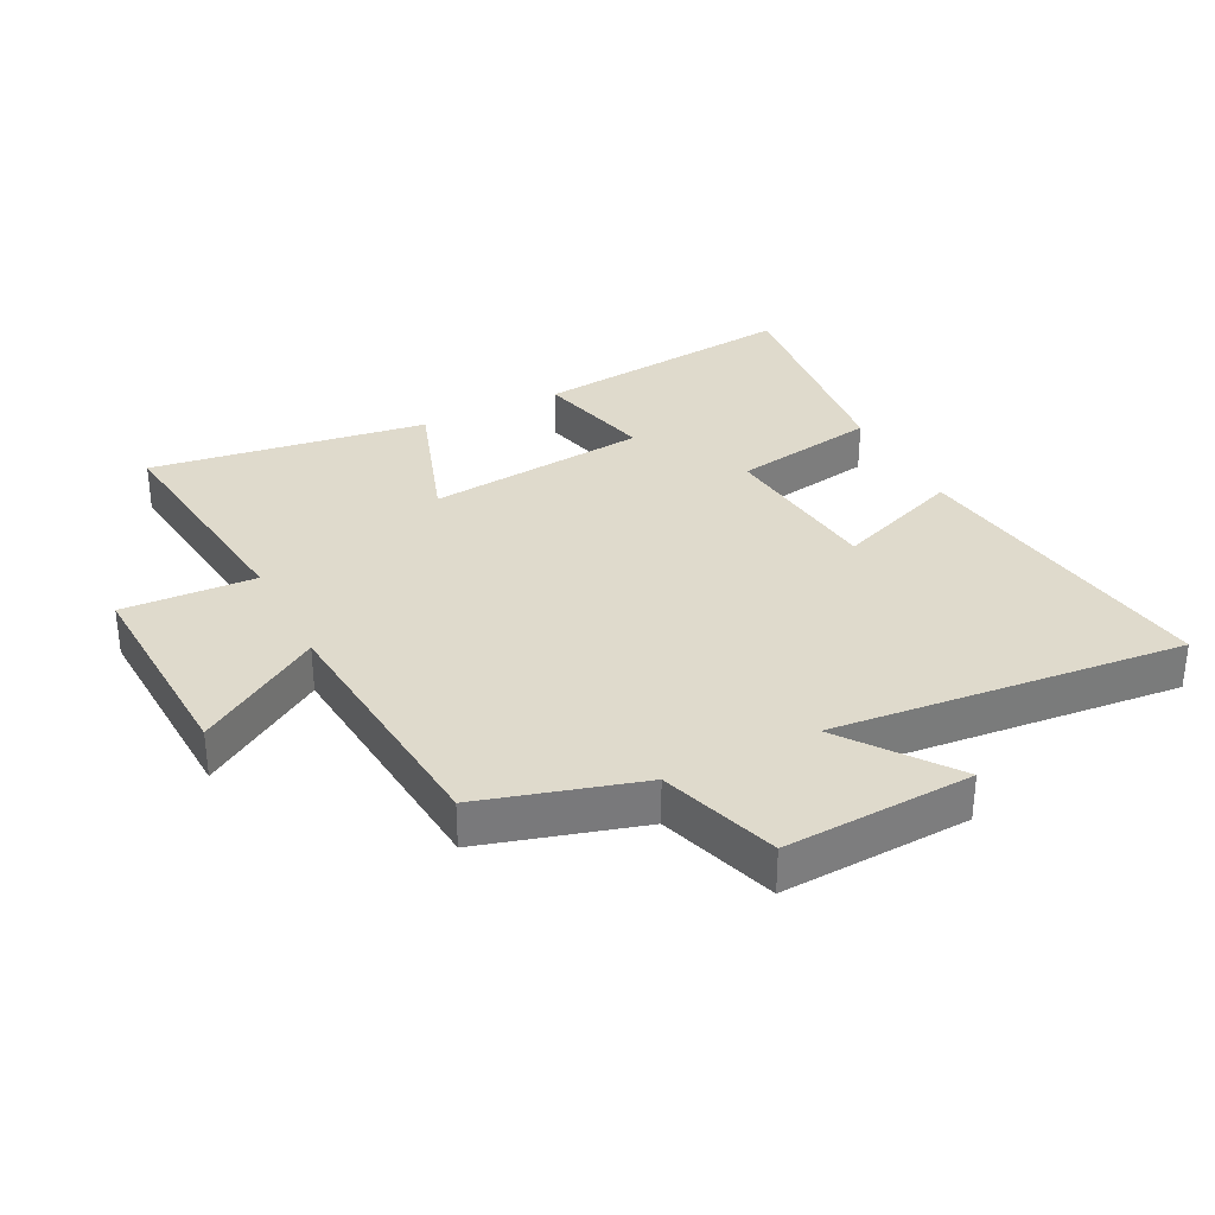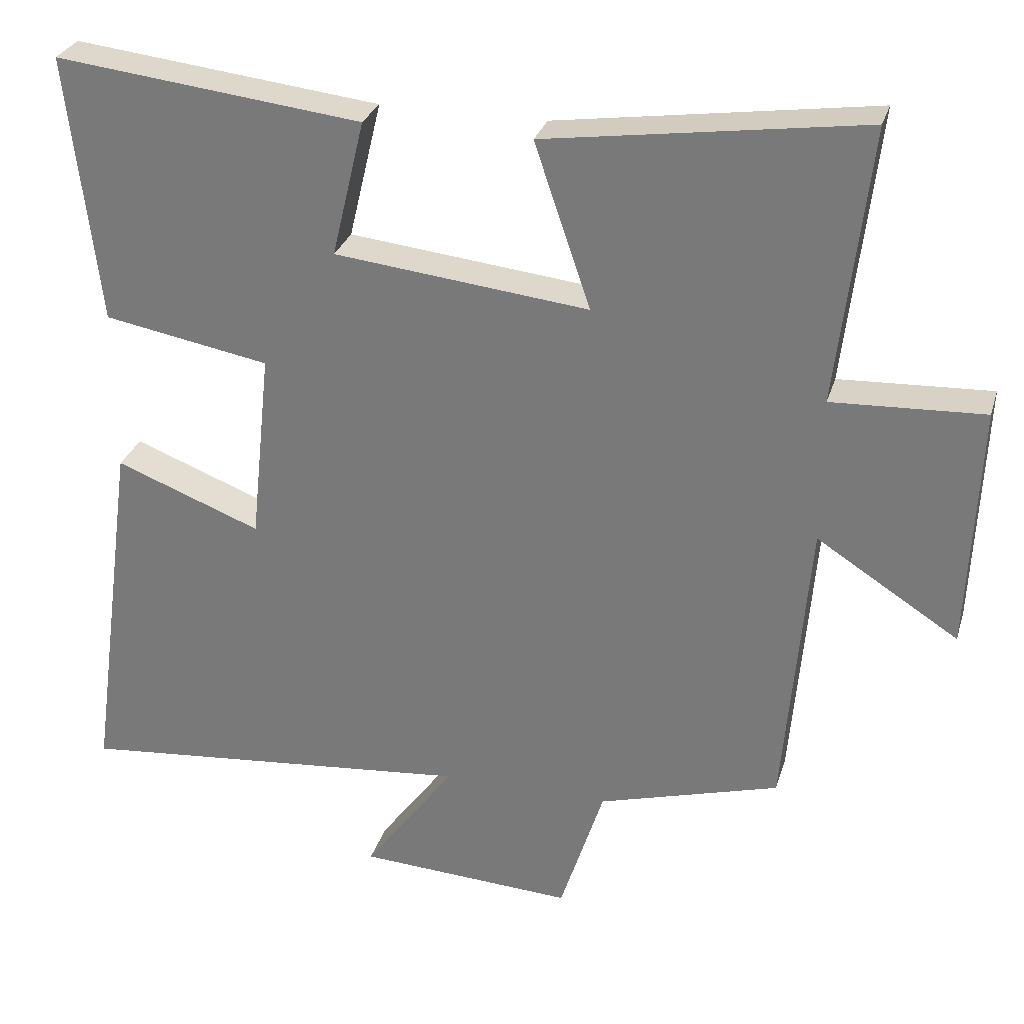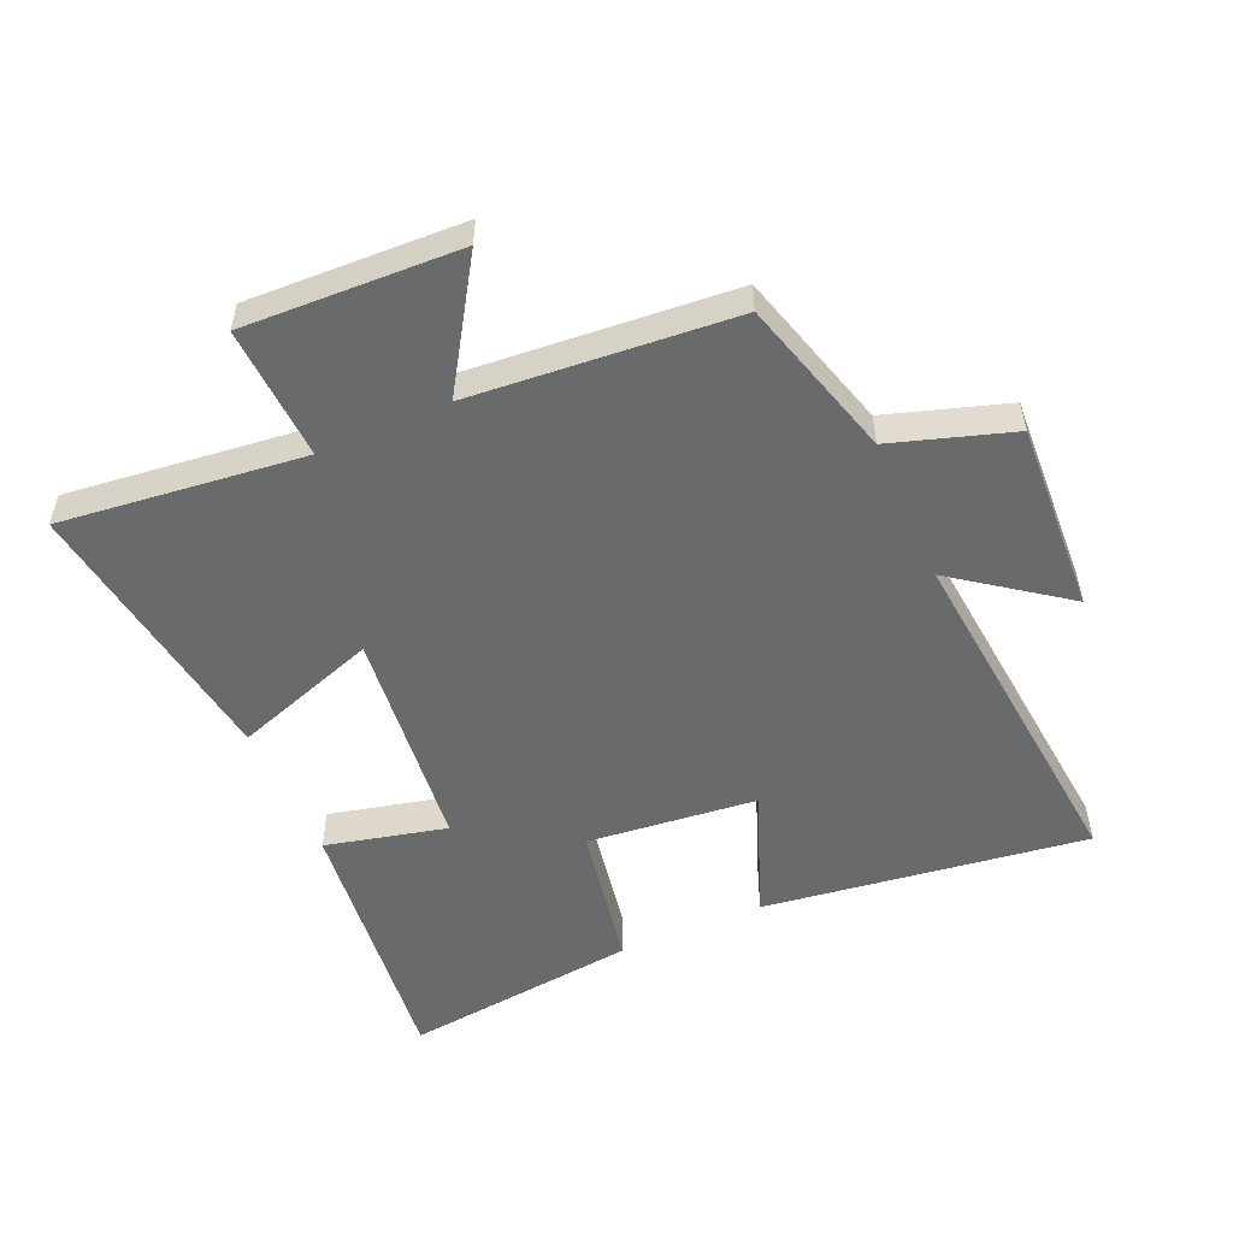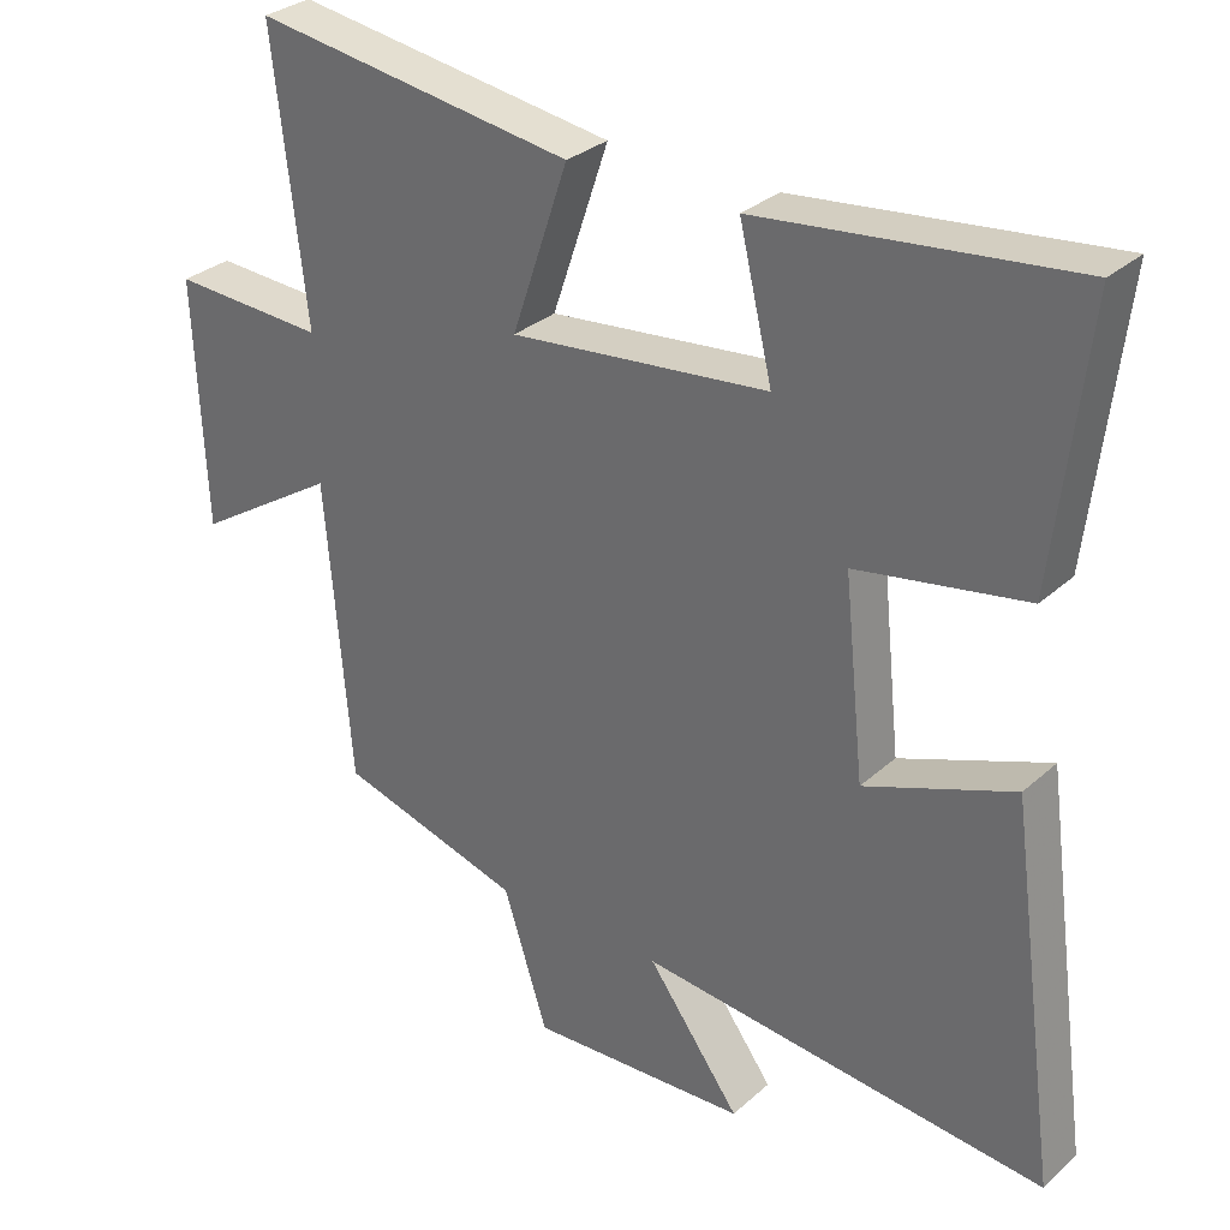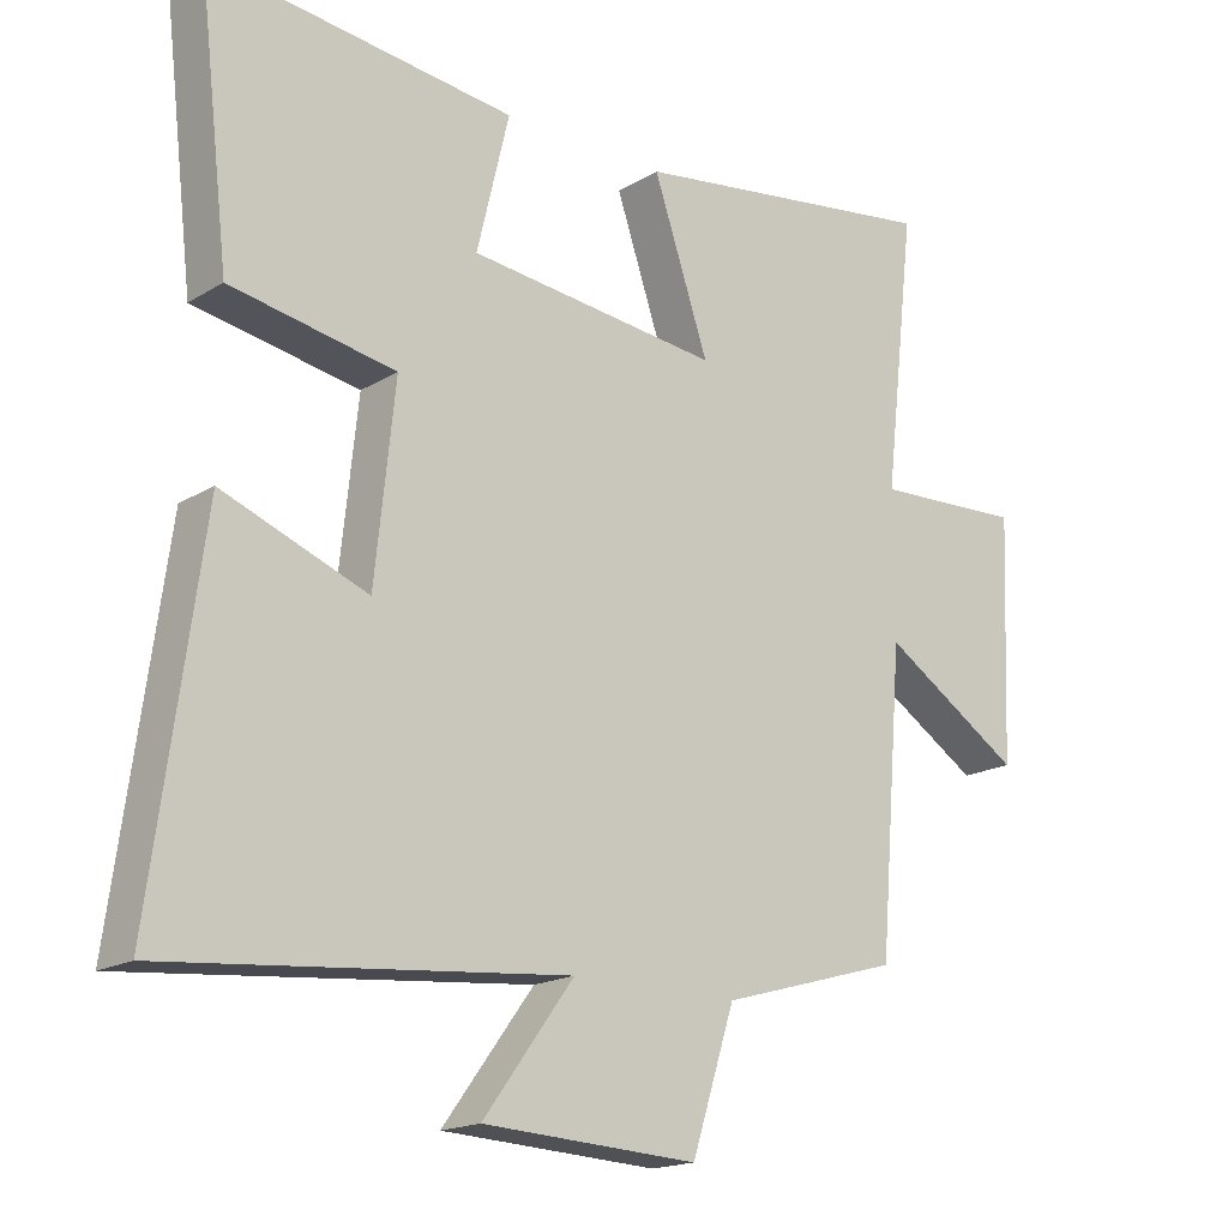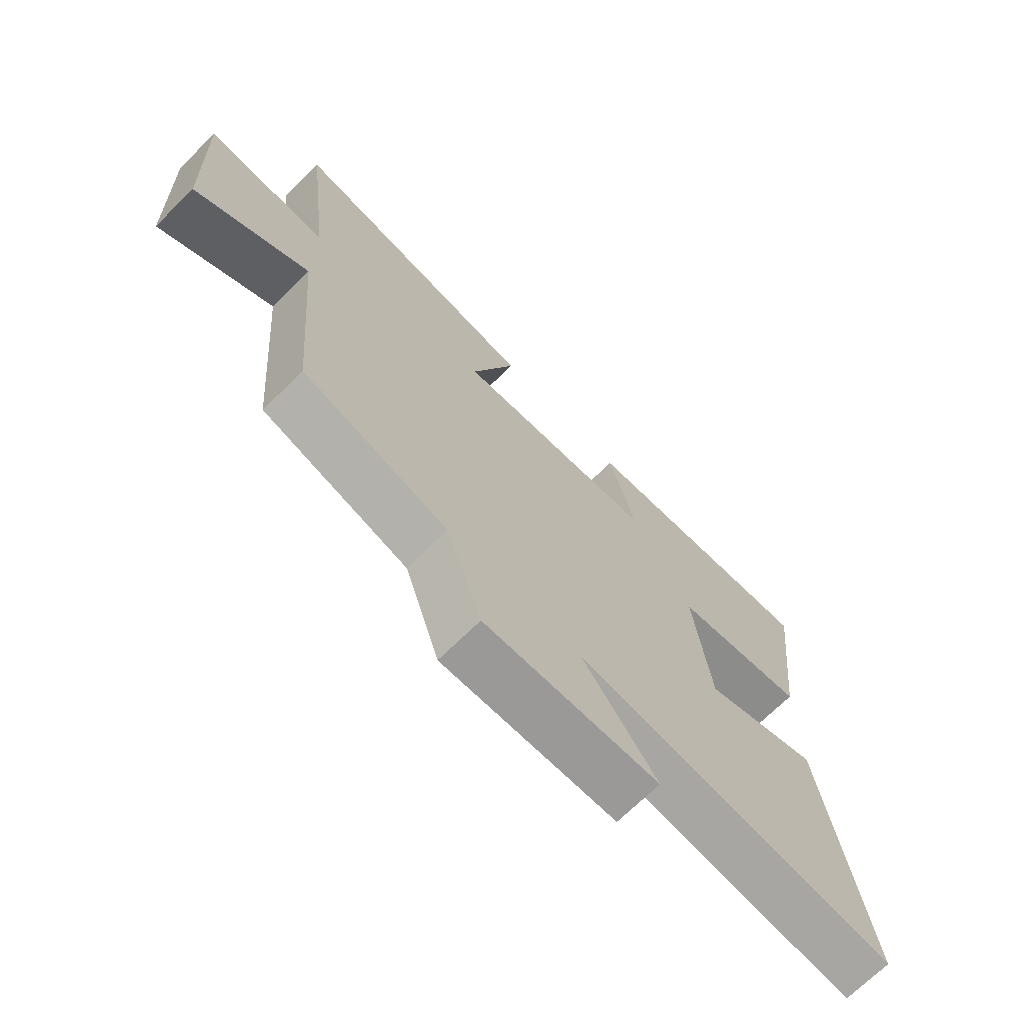
<metadata>
{"format":"obj","ext":"obj","renderer":"f3d","projection":"perspective","resolution":1024,"background":"white","views":[{"elev":32.5,"azim":153.1,"up":"+Y"},{"elev":29.0,"azim":15.7,"up":"+Z"},{"elev":-52.9,"azim":113.8,"up":"+Y"},{"elev":30.8,"azim":-141.5,"up":"+Z"},{"elev":-17.6,"azim":-40.4,"up":"+Z"},{"elev":-70.9,"azim":134.5,"up":"+Z"}]}
</metadata>
<code>
v -0.543 0.07 0.548
v -0.12 0.07 0.5
v -0.165 0.07 0.312
v 0.185 0.07 0.274
v 0.108 0.07 0.5
v 0.544 0.07 0.563
v 0.5 0.07 0.183
v 0.709 0.07 0.193
v 0.695 0.07 -0.143
v 0.5 0.07 -0.019
v 0.466 0.07 -0.428
v 0.216 0.07 -0.5
v 0.156 0.07 -0.687
v -0.142 0.07 -0.671
v -0.016 0.07 -0.5
v -0.569 0.07 -0.553
v -0.5 0.07 -0.049
v -0.299 0.07 -0.126
v -0.271 0.07 0.138
v -0.5 0.07 0.179
v -0.543 0 0.548
v -0.12 0 0.5
v -0.165 0 0.312
v 0.185 0 0.274
v 0.108 0 0.5
v 0.544 0 0.563
v 0.5 0 0.183
v 0.709 0 0.193
v 0.695 0 -0.143
v 0.5 0 -0.019
v 0.466 0 -0.428
v 0.216 0 -0.5
v 0.156 0 -0.687
v -0.142 0 -0.671
v -0.016 0 -0.5
v -0.569 0 -0.553
v -0.5 0 -0.049
v -0.299 0 -0.126
v -0.271 0 0.138
v -0.5 0 0.179
f 19 20 1 2
f 18 19 2 3
f 15 16 17 18
f 15 18 3 4
f 12 13 14 15
f 10 11 12 15
f 10 15 4
f 7 8 9 10
f 7 10 4 5
f 5 6 7
f 22 21 40 39
f 23 22 39 38
f 38 37 36 35
f 24 23 38 35
f 35 34 33 32
f 35 32 31 30
f 24 35 30
f 30 29 28 27
f 25 24 30 27
f 27 26 25
f 1 21 22 2
f 2 22 23 3
f 3 23 24 4
f 4 24 25 5
f 5 25 26 6
f 6 26 27 7
f 7 27 28 8
f 8 28 29 9
f 9 29 30 10
f 10 30 31 11
f 11 31 32 12
f 12 32 33 13
f 13 33 34 14
f 14 34 35 15
f 15 35 36 16
f 16 36 37 17
f 17 37 38 18
f 18 38 39 19
f 19 39 40 20
f 20 40 21 1

</code>
